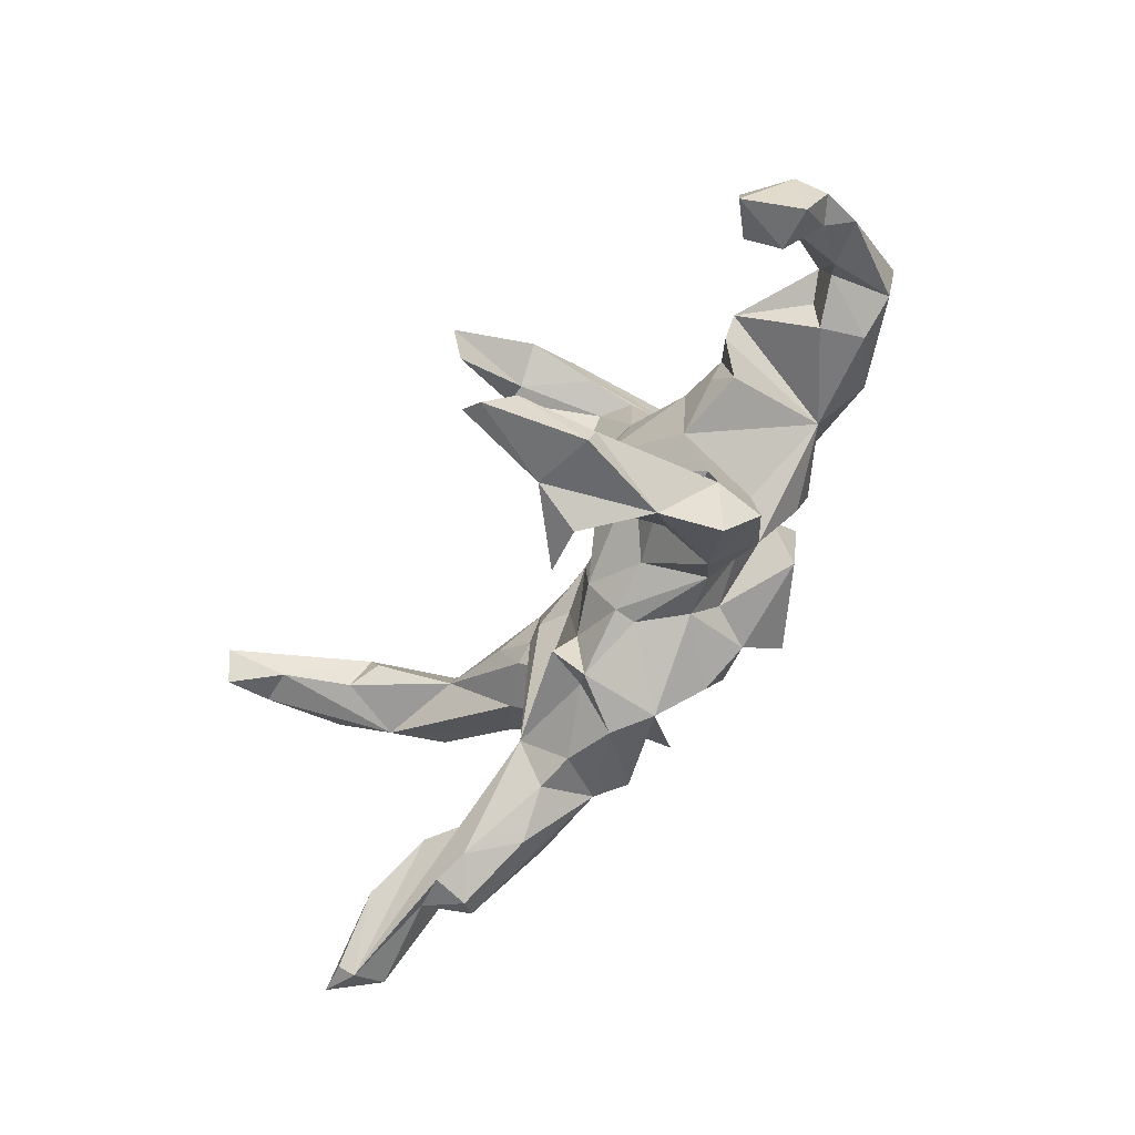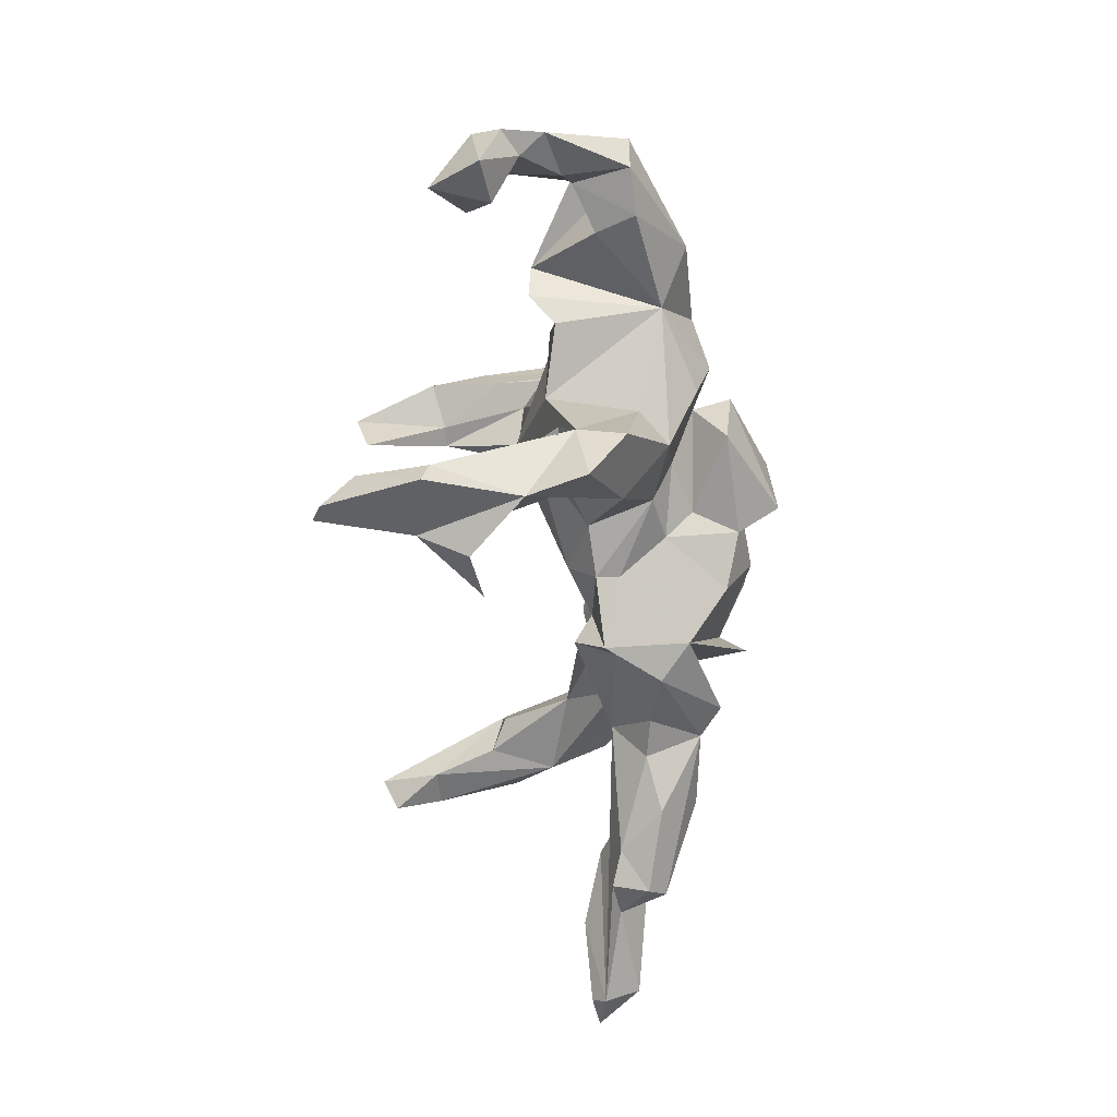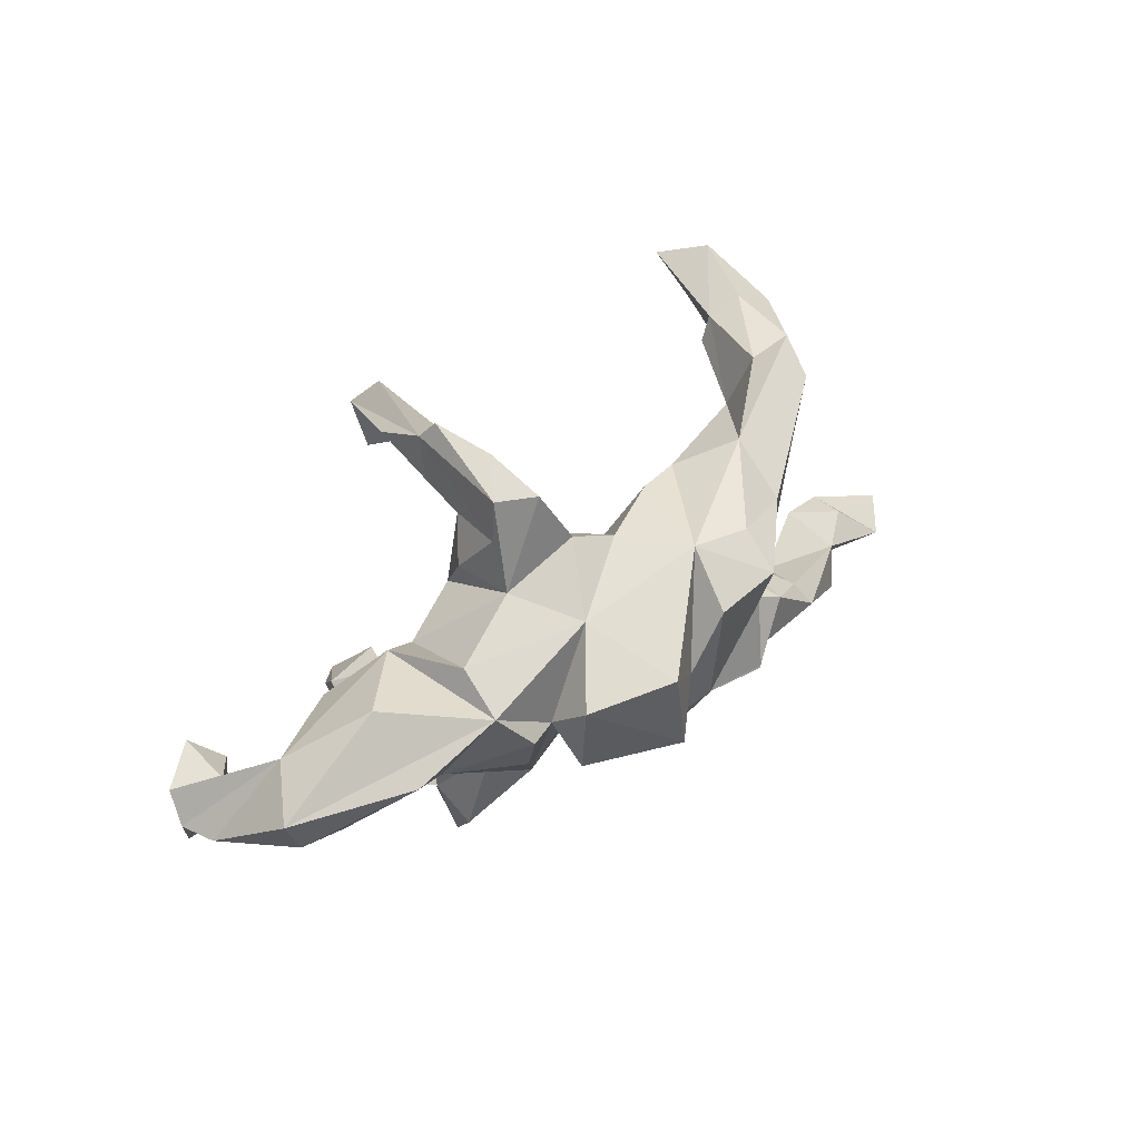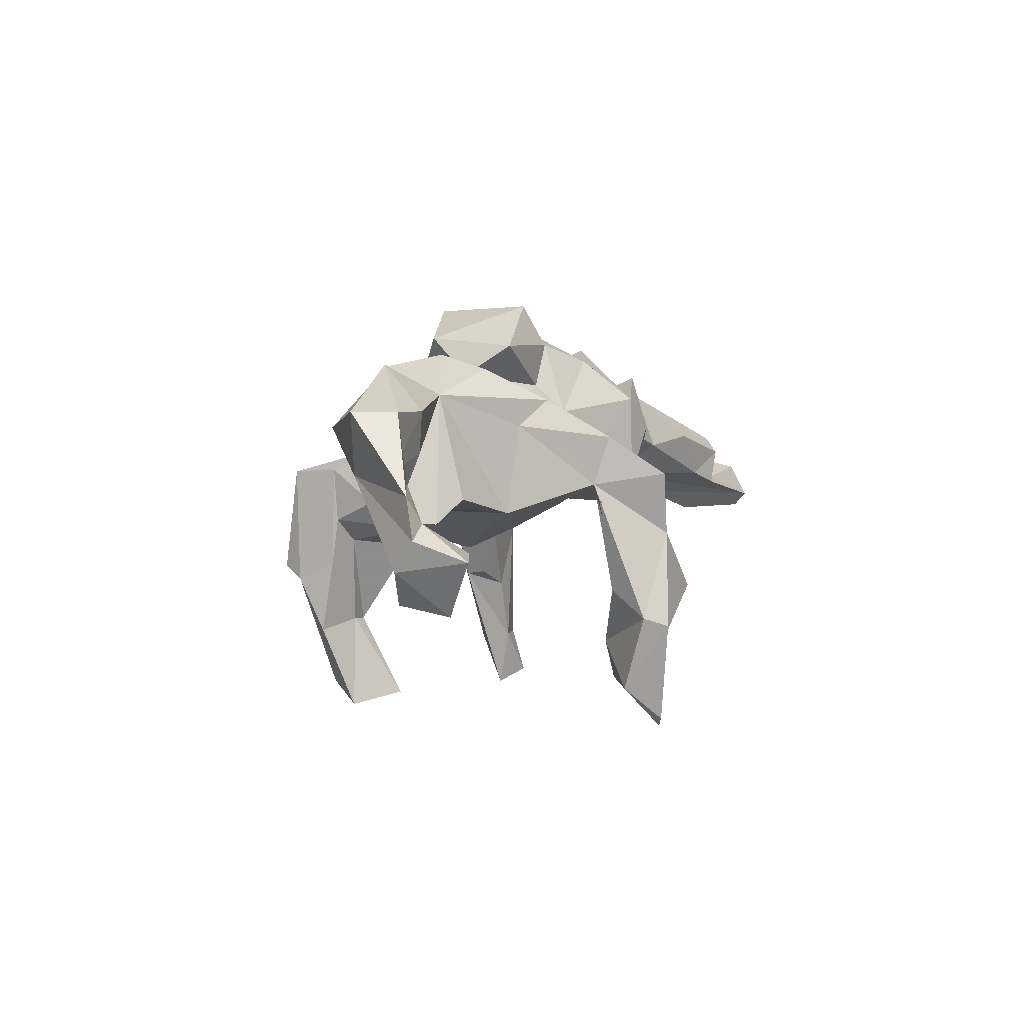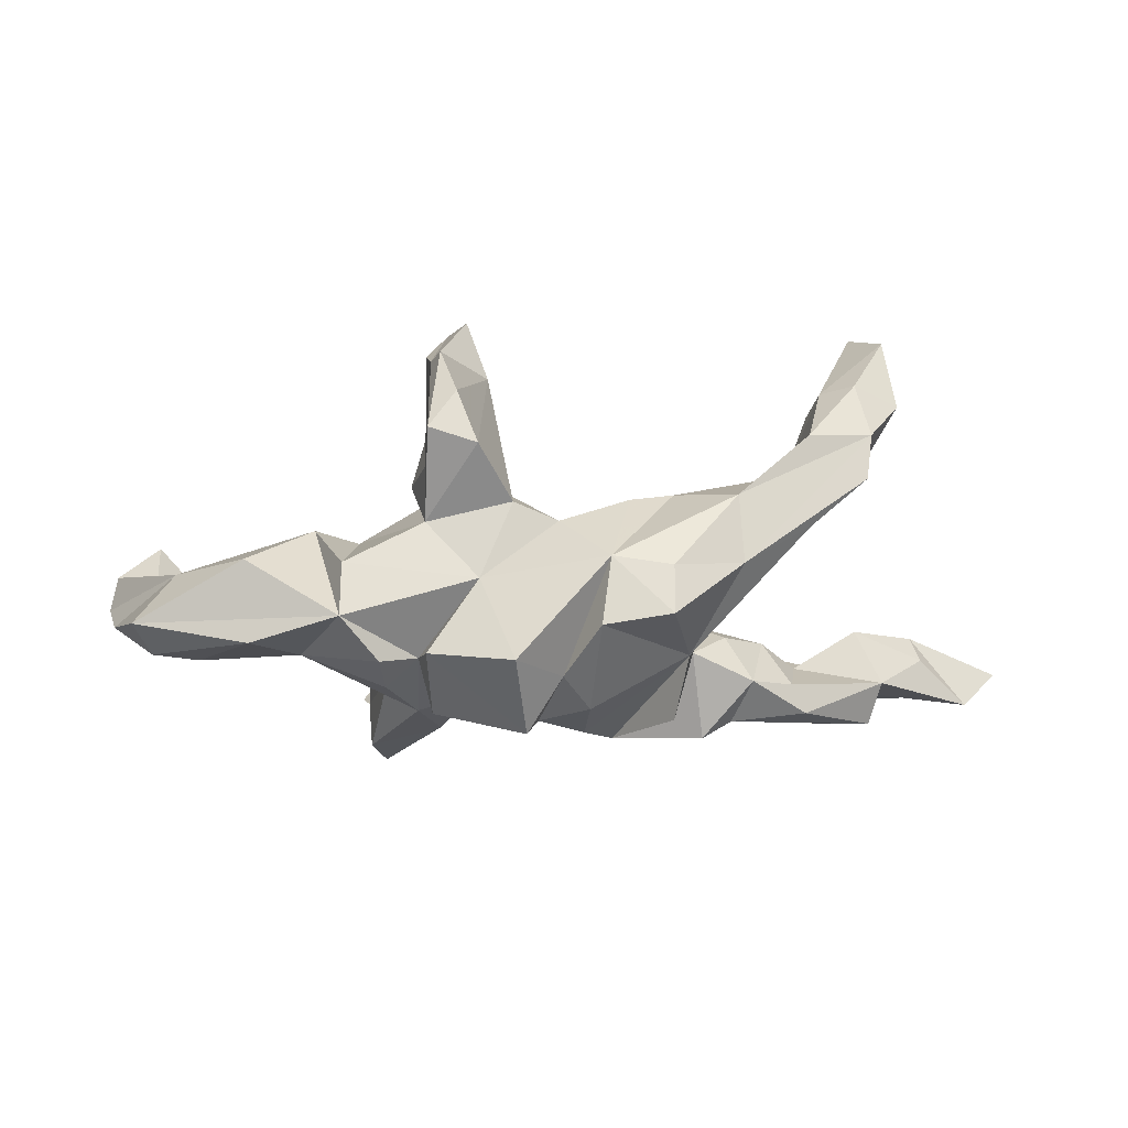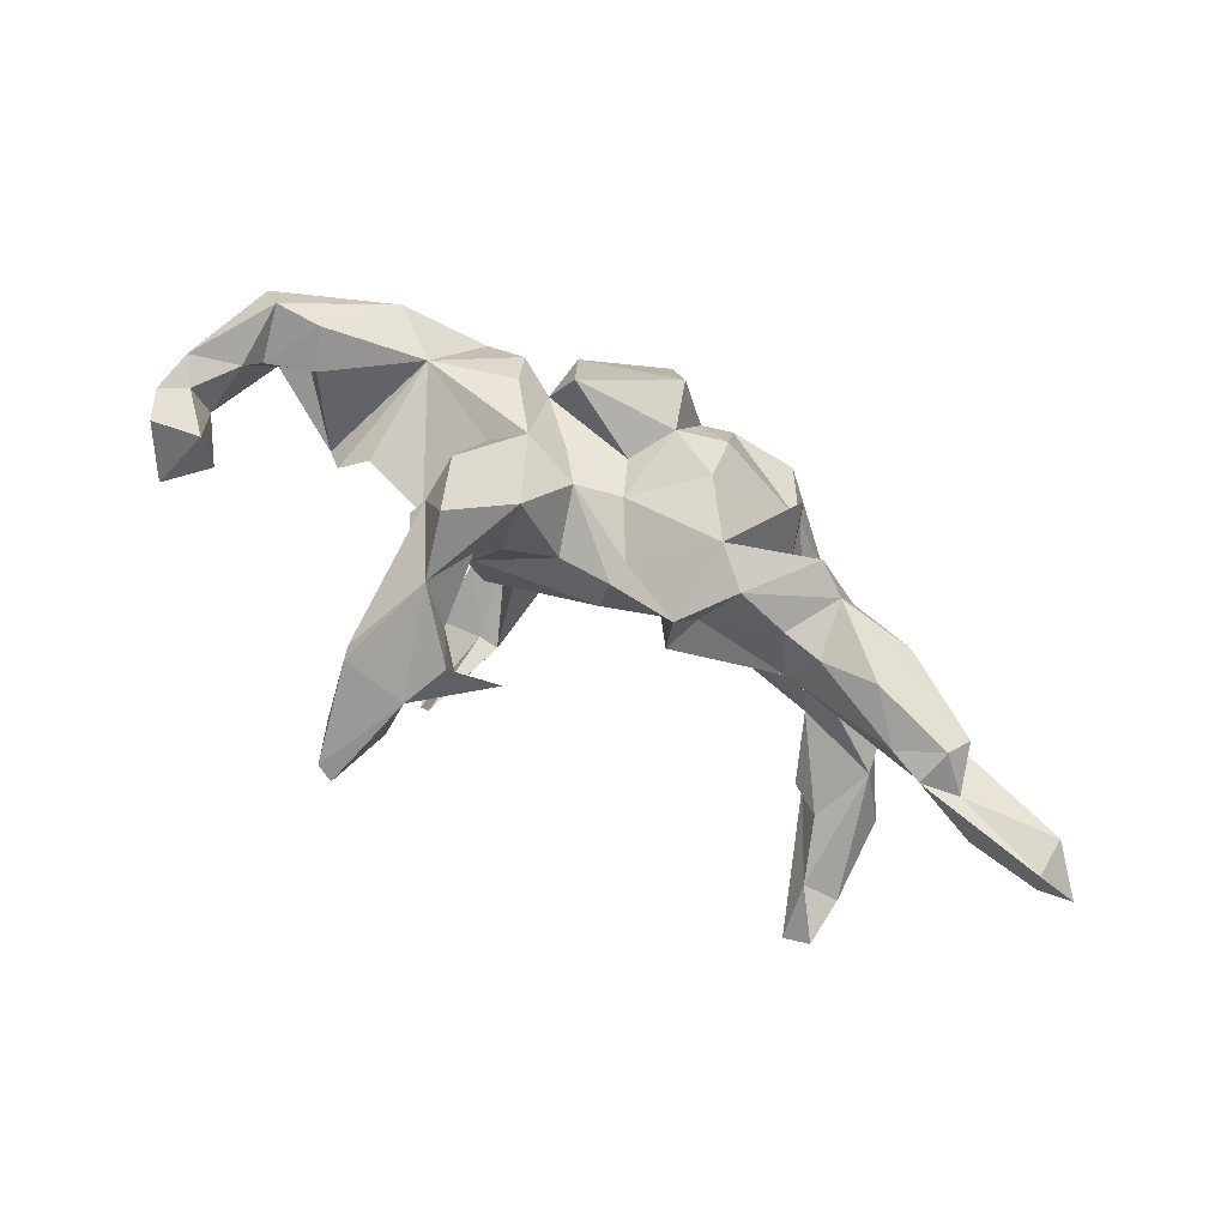
<metadata>
{"format":"obj","ext":"obj","renderer":"f3d","projection":"perspective","resolution":1024,"background":"white","views":[{"elev":-64.7,"azim":-123.3,"up":"+Y"},{"elev":-63.0,"azim":-85.9,"up":"+Y"},{"elev":44.3,"azim":-41.9,"up":"+Y"},{"elev":0.8,"azim":-73.8,"up":"+Z"},{"elev":36.8,"azim":-5.2,"up":"+Y"},{"elev":-78.2,"azim":-30.2,"up":"+Y"}]}
</metadata>
<code>
v 0.7357 -0.3036 -0.0232
v 0.7402 -0.2742 0.03368
v 0.808 -0.2713 -0.03721
v 0.7496 -0.2808 -0.04633
v 0.6549 -0.1907 -0.05195
v 0.6625 -0.196 0.001039
v 0.5831 -0.1917 0.0588
v 0.5886 -0.2575 0.0117
v 0.5466 -0.1395 -0.01716
v 0.5345 -0.2778 0.06091
v 0.5244 -0.2706 0.001785
v 0.5586 -0.2547 0.08873
v 0.5579 0.1547 -0.1011
v 0.6215 0.2074 -0.1737
v 0.6297 0.1743 -0.3144
v 0.4341 -0.1657 0.03882
v 0.4714 -0.2475 0.01911
v 0.5217 0.1682 -0.2084
v 0.5548 0.2273 -0.06615
v 0.5384 0.1872 -0.001177
v 0.3092 -0.1666 0.1617
v 0.4154 -0.1315 0.1195
v 0.3057 -0.1276 0.01699
v 0.4477 0.2504 -0.04151
v 0.6239 0.149 -0.3939
v 0.6249 0.2376 -0.3268
v 0.4366 0.1498 0.06805
v 0.5895 0.1901 -0.4188
v 0.5459 0.2536 -0.1738
v 0.325 -0.1948 0.07087
v 0.4062 -0.2381 0.09017
v 0.5668 0.1666 -0.317
v 0.435 -0.1696 0.149
v 0.4915 0.2309 -0.1875
v 0.4716 0.191 -0.1826
v 0.3768 -0.1086 0.03815
v 0.3433 -0.08976 0.1536
v 0.2288 0.01585 0.2075
v 0.3069 -0.05939 0.07679
v 0.3557 0.07262 0.02441
v 0.318 0.1466 0.1495
v 0.4157 0.156 -0.06474
v 0.2572 -0.1682 0.1966
v 0.3201 0.2109 0.05602
v 0.2602 -0.1903 0.08049
v 0.2021 -0.08168 0.2465
v 0.2455 -0.03687 0.1377
v 0.2579 -0.06469 0.03495
v 0.1947 0.144 0.2619
v 0.2016 0.1834 0.1925
v 0.1077 0.193 0.1737
v 0.1474 -0.1633 0.03069
v 0.2217 0.003195 0.05355
v 0.2728 0.06241 -0.01141
v 0.2342 0.07286 -0.01351
v 0.1159 -0.1969 0.1505
v 0.2942 0.1154 -0.03881
v 0.1732 -0.2141 0.1021
v 0.0679 -0.0353 0.2624
v 0.2254 0.1763 0.001262
v 0.0264 0.02939 0.2574
v 0.1387 0.04899 0.003981
v 0.0846 0.1313 0.2639
v 0.1316 -0.1435 -0.03388
v 0.1547 0.18 0.01245
v -0.01154 -0.07011 0.2422
v 0.1941 0.06562 -0.02054
v 0.06323 -0.1225 0.2168
v 0.1135 -0.2003 0.015
v 0.1062 -0.1007 -0.003296
v -0.04892 0.1051 0.303
v 0.06855 0.08781 -0.009909
v 0.01731 -0.1427 0.04665
v 0.02182 -0.09123 -0.03719
v -0.03422 -0.03703 0.3096
v -0.09256 0.1423 0.1455
v 0.01325 -0.147 0.00829
v 0.03694 0.1877 0.06946
v -0.01887 0.01129 -0.02153
v -0.05031 -0.06457 0.1692
v -0.03316 0.215 0.05002
v 0.006818 0.08436 -0.01515
v -0.03118 -0.11 0.1235
v -0.0396 0.1628 -0.04752
v -0.1389 -0.06353 0.1403
v -0.06885 -0.1267 0.001788
v -0.181 0.08054 0.2453
v -0.1752 -0.05305 0.2304
v -0.0842 0.317 0.03328
v -0.1047 -0.1245 0.1056
v -0.1376 0.02923 -0.1133
v -0.05336 0.2564 -0.244
v -0.1928 0.01945 0.1807
v -0.09017 0.1562 -0.112
v -0.1975 -0.125 0.1367
v -0.1611 -0.231 0.05903
v -0.1403 -0.3523 -0.1718
v -0.1487 -0.1383 -0.0276
v -0.06017 -0.3277 -0.1584
v -0.1187 0.2502 -0.1023
v -0.1365 0.0969 -0.09562
v -0.1708 0.1897 0.05662
v -0.1722 -0.06045 -0.0771
v -0.0875 0.2595 -0.243
v -0.1661 -0.3223 -0.2507
v -0.1837 -0.2445 -0.03226
v -0.1113 0.3659 -0.04237
v -0.1576 0.2747 -0.1431
v -0.1469 0.3404 -0.1707
v -0.2428 -0.08934 0.09237
v -0.2548 -0.3366 0.01296
v -0.1683 -0.2834 -0.1371
v -0.1318 0.3721 -0.1482
v -0.1114 -0.262 -0.2044
v -0.1669 0.2683 0.02134
v -0.277 -0.2503 0.0722
v -0.2531 0.04203 0.2118
v -0.2457 -0.03041 0.187
v -0.1615 0.2637 -0.06649
v -0.2783 -0.2255 -0.004721
v -0.3092 0.119 0.1901
v -0.1598 0.3409 0.01852
v -0.1889 0.1915 -0.03571
v -0.08088 0.2992 -0.3558
v -0.3755 0.005334 0.139
v -0.1031 0.1685 -0.3697
v -0.2409 -0.2401 -0.1103
v -0.1621 -0.2316 -0.3271
v -0.1763 0.1187 -0.0807
v -0.2245 -0.3342 -0.08323
v -0.1524 0.2952 -0.2598
v -0.3021 0.1621 0.1119
v -0.2505 -0.2492 -0.1768
v -0.2775 0.07893 -0.04638
v -0.2884 -0.2366 -0.03057
v -0.2696 -0.07663 -0.05193
v -0.1129 0.252 -0.3933
v -0.345 0.1303 -0.0173
v -0.1812 -0.2214 -0.265
v -0.2678 -0.3455 -0.2322
v -0.1988 -0.3161 -0.4015
v -0.2722 -0.3064 -0.2208
v -0.3381 0.02911 -0.04018
v -0.2448 -0.2685 -0.3378
v -0.2259 -0.3252 -0.3866
v -0.3769 -0.03413 -0.02859
v -0.451 0.07106 0.1843
v -0.5687 0.0776 0.008495
v -0.4129 -0.001394 -0.06822
v -0.4527 0.1587 0.08567
v -0.5371 -0.01999 0.1064
v -0.4366 0.0616 -0.06315
v -0.6093 -0.006881 0.1021
v -0.5093 -0.006885 0.04279
v -0.5852 0.01094 0.01182
v -0.5214 0.05947 0.03022
v -0.6343 0.0588 0.1033
v -0.6076 -0.01982 -0.002269
v -0.5694 -0.05205 -0.1493
v -0.615 -0.01416 -0.08773
v -0.6831 -0.04568 -0.02242
v -0.6019 -0.1152 -0.1066
v -0.654 -0.05993 -0.06215
v -0.6827 -0.0275 -0.1328
v -0.6137 -0.009913 -0.1842
v -0.6739 -0.137 -0.1174
v -0.6966 -0.05989 -0.08654
v -0.6247 -0.09387 -0.1999
f 137 124 92
f 109 92 124
f 126 137 92
f 109 124 137
f 34 35 42
f 18 42 35
f 92 89 81
f 102 81 89
f 84 92 81
f 107 89 92
f 115 108 119
f 100 119 108
f 123 115 119
f 109 108 115
f 131 108 109
f 122 109 115
f 102 115 123
f 129 123 119
f 122 102 89
f 107 122 89
f 115 102 122
f 25 15 32
f 13 32 15
f 28 25 32
f 26 15 25
f 14 13 15
f 18 32 13
f 34 32 18
f 42 18 13
f 34 18 35
f 104 126 92
f 137 126 104
f 131 137 104
f 19 20 13
f 27 13 20
f 40 42 13
f 24 34 42
f 41 27 20
f 19 41 20
f 38 27 41
f 40 13 27
f 19 13 14
f 26 14 15
f 29 14 26
f 28 32 34
f 26 28 34
f 26 25 28
f 113 109 122
f 113 122 107
f 92 109 113
f 92 113 107
f 137 131 109
f 34 29 26
f 19 14 29
f 39 37 36
f 22 36 37
f 48 39 36
f 47 37 39
f 33 22 37
f 16 36 22
f 23 64 70
f 69 70 64
f 62 23 70
f 52 64 23
f 48 23 53
f 55 53 23
f 23 48 36
f 16 23 36
f 47 39 48
f 153 147 157
f 121 157 147
f 151 147 153
f 125 117 121
f 93 121 117
f 147 125 121
f 118 117 125
f 87 75 71
f 61 71 75
f 76 87 71
f 88 75 87
f 161 157 148
f 150 148 157
f 155 148 156
f 152 156 148
f 118 93 117
f 76 121 93
f 66 61 75
f 51 71 61
f 154 155 156
f 158 148 155
f 59 63 61
f 51 61 63
f 66 59 61
f 38 63 59
f 154 156 152
f 138 149 152
f 125 152 149
f 148 138 152
f 146 149 138
f 138 143 146
f 136 146 143
f 134 143 138
f 151 125 147
f 136 143 134
f 110 116 95
f 96 95 116
f 125 110 95
f 120 116 110
f 136 120 110
f 167 166 163
f 162 163 166
f 161 167 163
f 164 166 167
f 148 164 167
f 168 166 164
f 11 8 10
f 12 10 8
f 17 11 10
f 1 8 11
f 31 17 10
f 1 11 17
f 133 105 139
f 128 139 105
f 142 133 139
f 112 105 133
f 160 163 162
f 168 162 166
f 3 2 1
f 8 1 2
f 141 128 105
f 144 128 141
f 145 144 141
f 139 128 144
f 105 145 141
f 140 144 145
f 142 139 144
f 140 142 144
f 105 114 99
f 97 99 114
f 97 105 99
f 112 114 105
f 120 133 142
f 127 112 133
f 106 112 127
f 120 127 133
f 130 112 106
f 135 106 127
f 135 127 120
f 98 96 106
f 130 106 96
f 135 98 106
f 86 96 98
f 111 130 96
f 90 95 96
f 111 96 116
f 153 155 151
f 154 151 155
f 158 155 153
f 154 125 151
f 95 118 125
f 95 93 118
f 85 93 95
f 87 93 88
f 80 88 93
f 66 75 88
f 160 148 158
f 163 160 158
f 164 148 160
f 161 158 153
f 152 125 154
f 80 93 85
f 66 88 80
f 83 80 85
f 83 66 80
f 68 59 66
f 68 38 59
f 121 132 138
f 134 138 132
f 150 121 138
f 78 76 51
f 71 51 76
f 63 49 51
f 50 51 49
f 38 49 63
f 102 134 132
f 132 76 102
f 81 102 76
f 81 76 78
f 129 102 123
f 49 41 50
f 44 50 41
f 49 38 41
f 134 102 129
f 84 78 82
f 72 82 78
f 94 84 82
f 81 78 84
f 79 82 72
f 65 72 78
f 67 72 65
f 51 65 78
f 62 72 67
f 60 67 65
f 101 94 82
f 92 84 94
f 23 62 67
f 70 72 62
f 51 60 65
f 55 67 60
f 57 55 60
f 23 67 55
f 40 27 38
f 129 100 94
f 92 94 100
f 101 129 94
f 119 100 129
f 42 57 60
f 44 42 60
f 54 55 57
f 42 54 57
f 53 55 54
f 40 54 42
f 47 54 40
f 45 23 30
f 17 30 23
f 21 45 30
f 52 23 45
f 52 69 64
f 77 70 69
f 77 69 73
f 56 73 69
f 90 77 73
f 12 31 10
f 30 17 31
f 33 12 7
f 8 7 12
f 22 33 7
f 21 12 33
f 21 31 12
f 21 30 31
f 1 17 23
f 37 21 33
f 58 45 21
f 58 52 45
f 69 52 58
f 58 21 43
f 37 43 21
f 56 58 43
f 56 69 58
f 83 73 56
f 83 90 73
f 86 77 90
f 96 86 90
f 103 86 98
f 120 98 135
f 103 98 120
f 47 56 43
f 159 162 168
f 68 56 38
f 46 38 56
f 85 95 90
f 44 51 50
f 44 60 51
f 19 44 41
f 24 42 44
f 104 92 100
f 104 100 108
f 131 104 108
f 19 24 44
f 29 24 19
f 29 34 24
f 47 38 46
f 165 164 160
f 146 125 149
f 136 125 146
f 110 125 136
f 111 116 120
f 105 140 145
f 130 142 140
f 112 97 114
f 130 97 112
f 105 97 130
f 120 142 130
f 105 130 140
f 111 120 130
f 168 164 165
f 159 165 160
f 162 159 160
f 168 165 159
f 91 136 134
f 53 47 48
f 43 37 47
f 103 136 91
f 129 91 134
f 74 103 91
f 86 103 74
f 77 86 74
f 79 74 91
f 72 74 79
f 74 70 77
f 72 70 74
f 56 47 46
f 54 47 53
f 16 22 7
f 1 23 16
f 9 16 7
f 9 1 16
f 5 1 9
f 7 6 9
f 5 9 6
f 2 6 7
f 2 5 6
f 4 1 5
f 2 3 5
f 4 5 3
f 161 153 157
f 40 38 47
f 161 163 158
f 167 161 148
f 4 3 1
f 8 2 7
f 101 79 91
f 101 82 79
f 150 157 121
f 138 148 150
f 76 132 121
f 93 87 76
f 129 101 91
f 83 68 66
f 120 136 103
f 68 83 56
f 85 90 83

</code>
